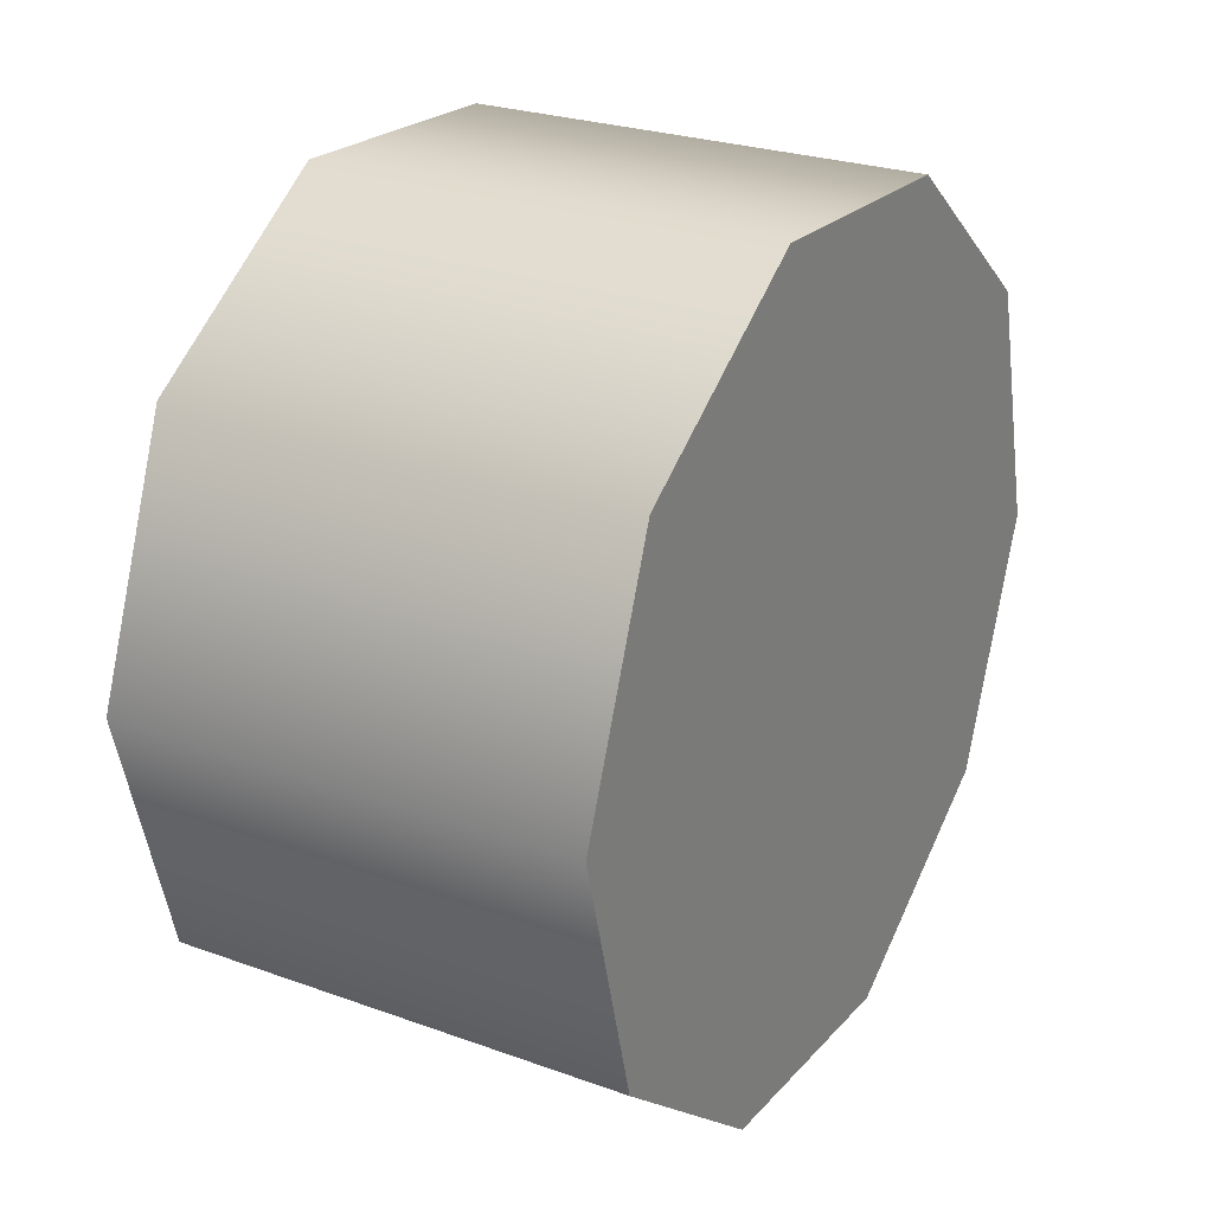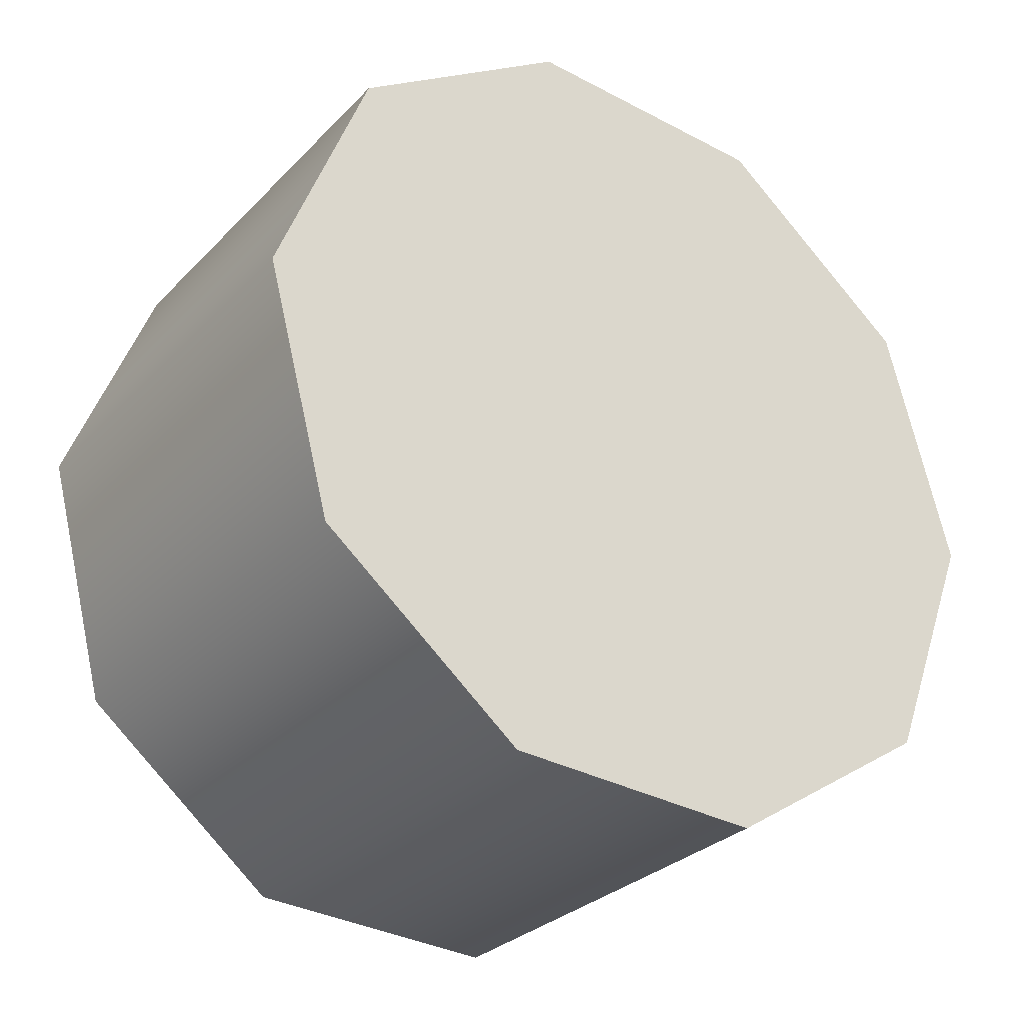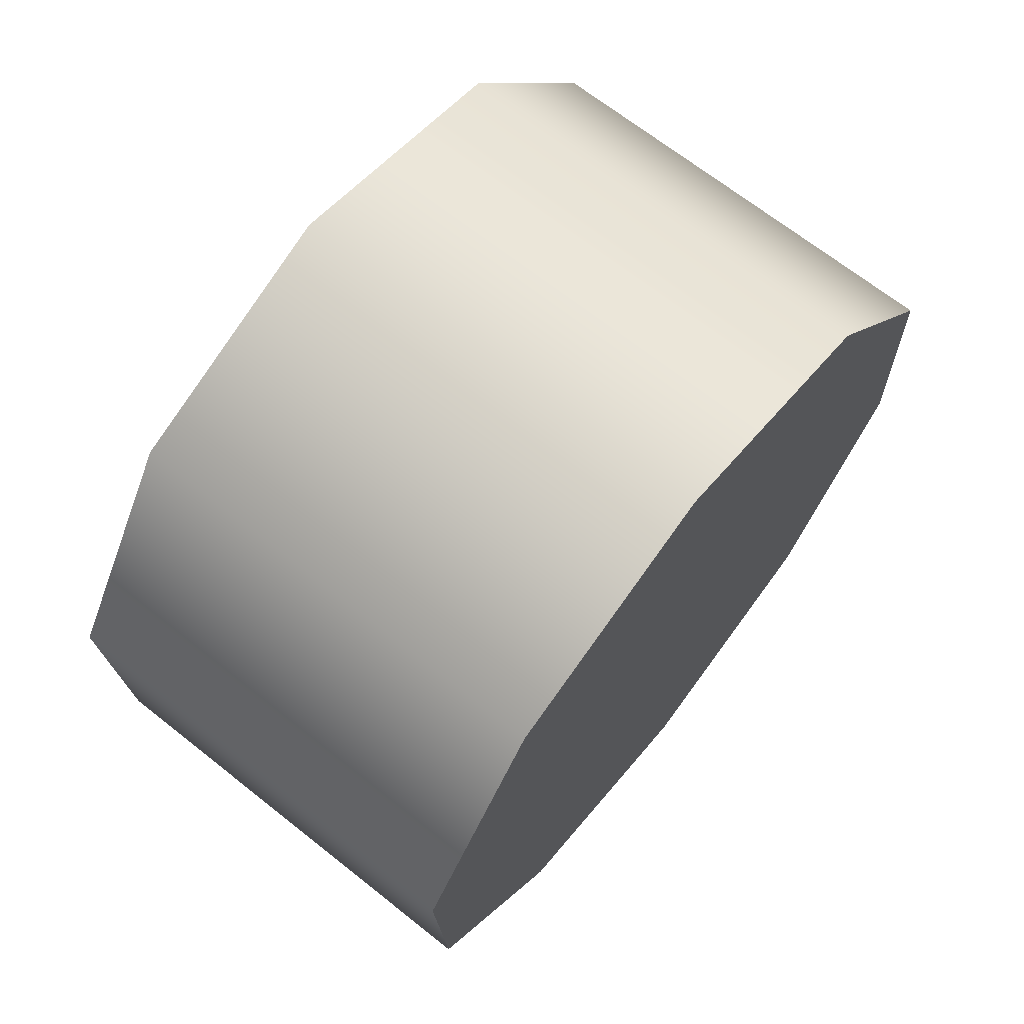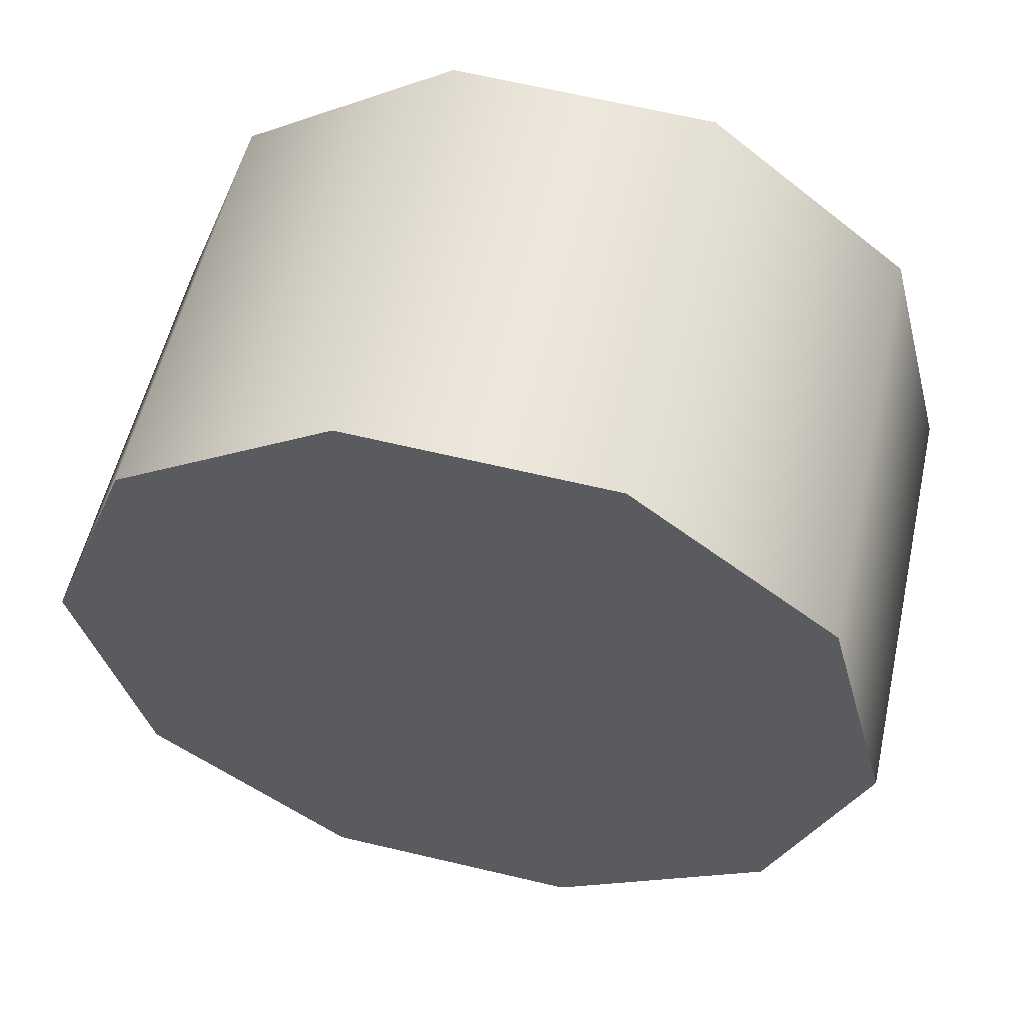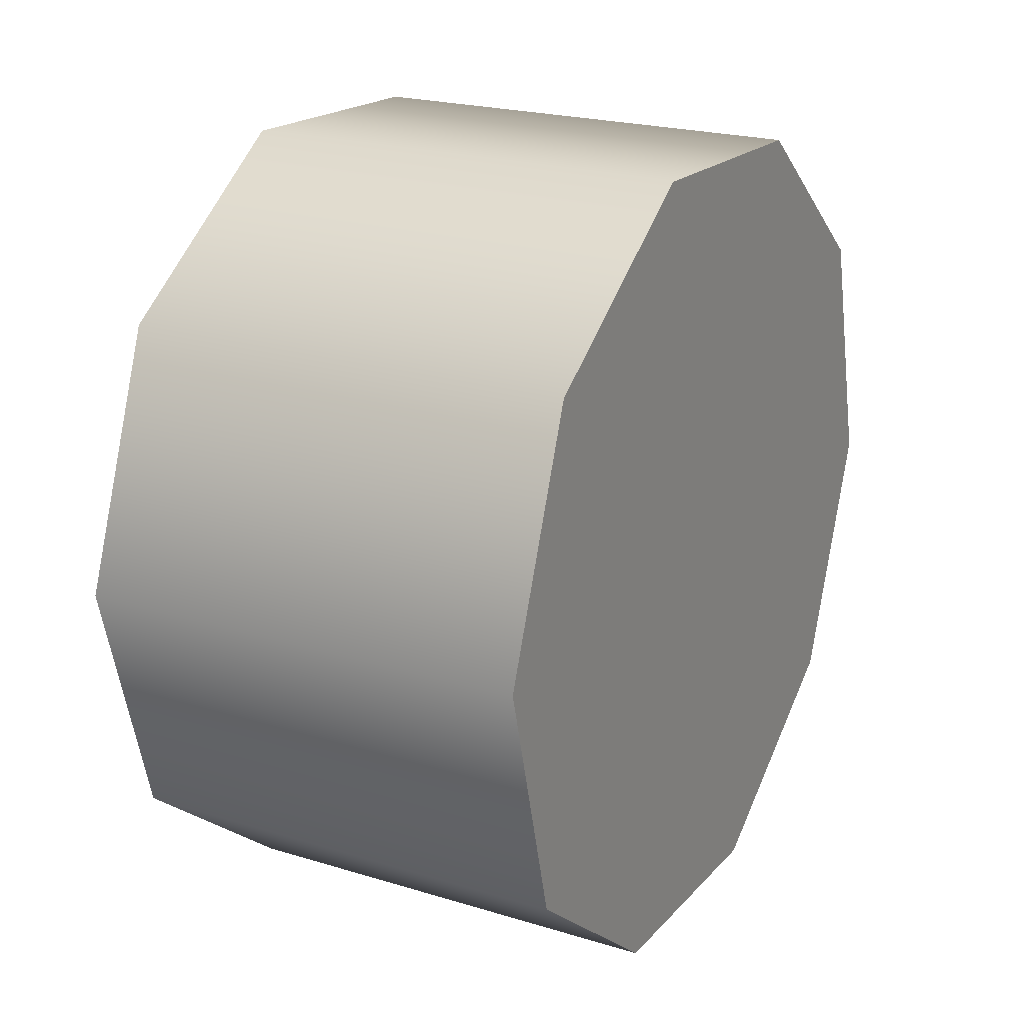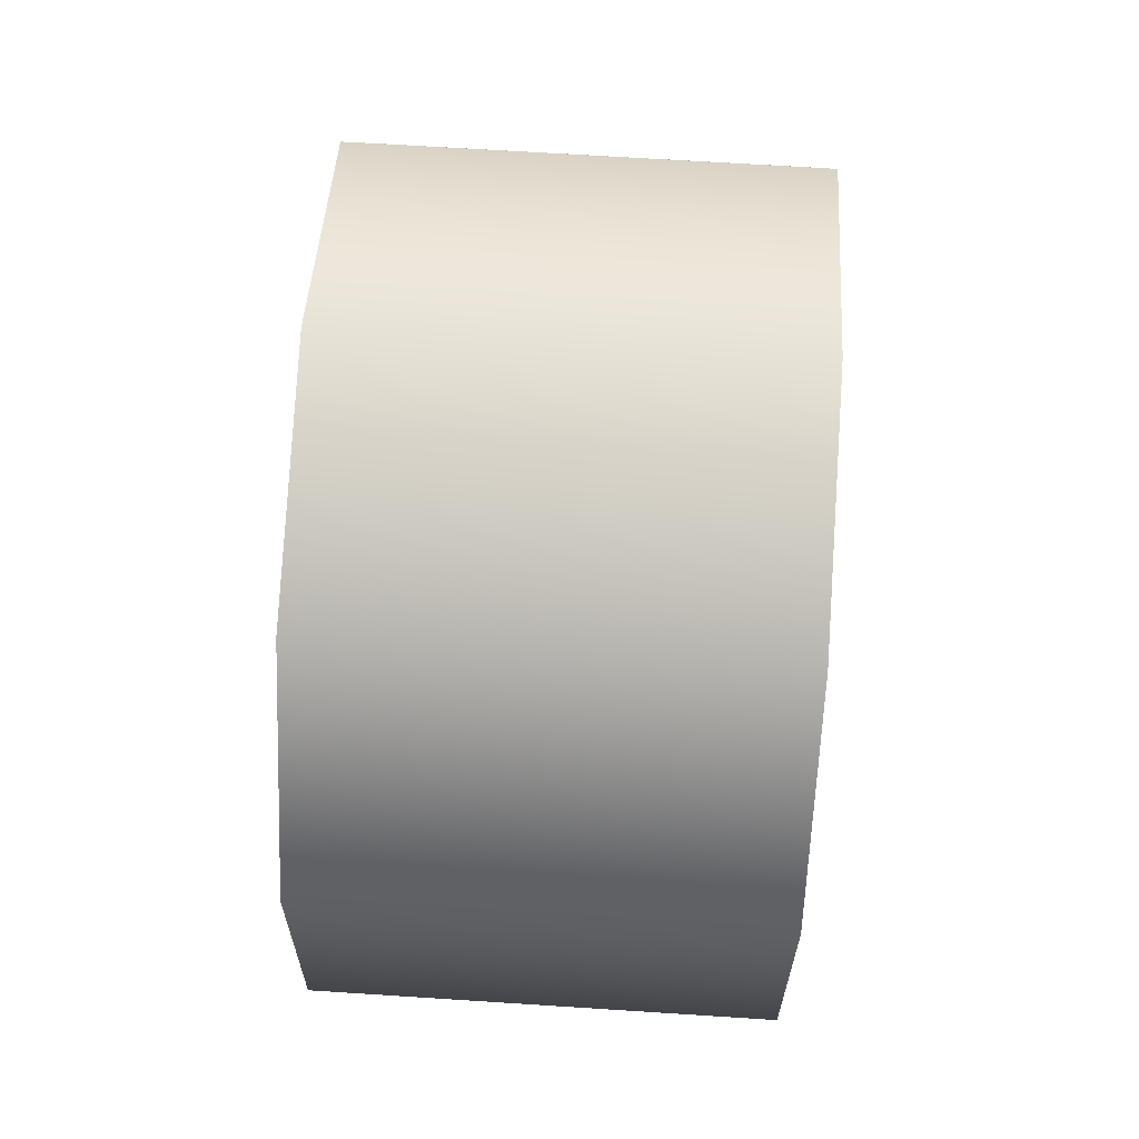
<metadata>
{"format":"obj","ext":"obj","renderer":"f3d","projection":"perspective","resolution":1024,"background":"white","views":[{"elev":25.8,"azim":-150.1,"up":"+Y"},{"elev":-29.7,"azim":-124.9,"up":"+Y"},{"elev":68.5,"azim":38.4,"up":"+Z"},{"elev":55.4,"azim":-77.3,"up":"+Y"},{"elev":22.1,"azim":-152.0,"up":"+Y"},{"elev":66.5,"azim":-176.3,"up":"+Z"}]}
</metadata>
<code>
v 1.041 -0.5446 0.5637
v 1.041 -0.642 0.4136
v 1.349 -0.5446 0.5637
v 1.349 -0.642 0.4136
v 1.041 -0.3776 0.6278
v 1.349 -0.3776 0.6278
v 1.041 -0.2048 0.5815
v 1.349 -0.2048 0.5815
v 1.041 -0.09218 0.4425
v 1.349 -0.09218 0.4425
v 1.041 -0.08282 0.2638
v 1.349 -0.08282 0.2638
v 1.041 -0.1802 0.1138
v 1.349 -0.1802 0.1138
v 1.041 -0.3473 0.04966
v 1.349 -0.3473 0.04966
v 1.041 -0.5201 0.09596
v 1.041 -0.3473 0.04966
v 1.349 -0.5201 0.09596
v 1.349 -0.3473 0.04966
v 1.041 -0.6326 0.235
v 1.349 -0.6326 0.235
v 1.041 -0.3776 0.6278
v 1.041 -0.2048 0.5815
v 1.041 -0.5446 0.5637
v 1.041 -0.642 0.4136
v 1.041 -0.6326 0.235
v 1.041 -0.5201 0.09596
v 1.041 -0.3473 0.04966
v 1.041 -0.1802 0.1138
v 1.041 -0.08282 0.2638
v 1.041 -0.09218 0.4425
v 1.349 -0.3473 0.04966
v 1.349 -0.1802 0.1138
v 1.349 -0.5201 0.09596
v 1.349 -0.6326 0.235
v 1.349 -0.642 0.4136
v 1.349 -0.5446 0.5637
v 1.349 -0.3776 0.6278
v 1.349 -0.2048 0.5815
v 1.349 -0.09218 0.4425
v 1.349 -0.08282 0.2638
v 1.041 -0.5446 0.5637
v 1.349 -0.5446 0.5637
v 1.041 -0.09218 0.4425
v 1.349 -0.09218 0.4425
v 1.041 -0.5201 0.09596
v 1.349 -0.5201 0.09596
g group_61_140627889950080
f 1 2 3
f 3 2 4
f 5 43 6
f 6 43 44
f 7 5 8
f 8 5 6
f 9 7 10
f 10 7 8
f 11 45 12
f 12 45 46
f 13 11 14
f 14 11 12
f 15 13 16
f 16 13 14
f 17 18 19
f 19 18 20
f 21 47 22
f 22 47 48
f 2 21 4
f 4 21 22
f 23 24 25
f 25 24 26
f 26 24 27
f 27 24 28
f 28 24 29
f 29 24 30
f 30 24 31
f 31 24 32
f 33 34 35
f 35 34 36
f 36 34 37
f 37 34 38
f 38 34 39
f 39 34 40
f 40 34 41
f 41 34 42

</code>
